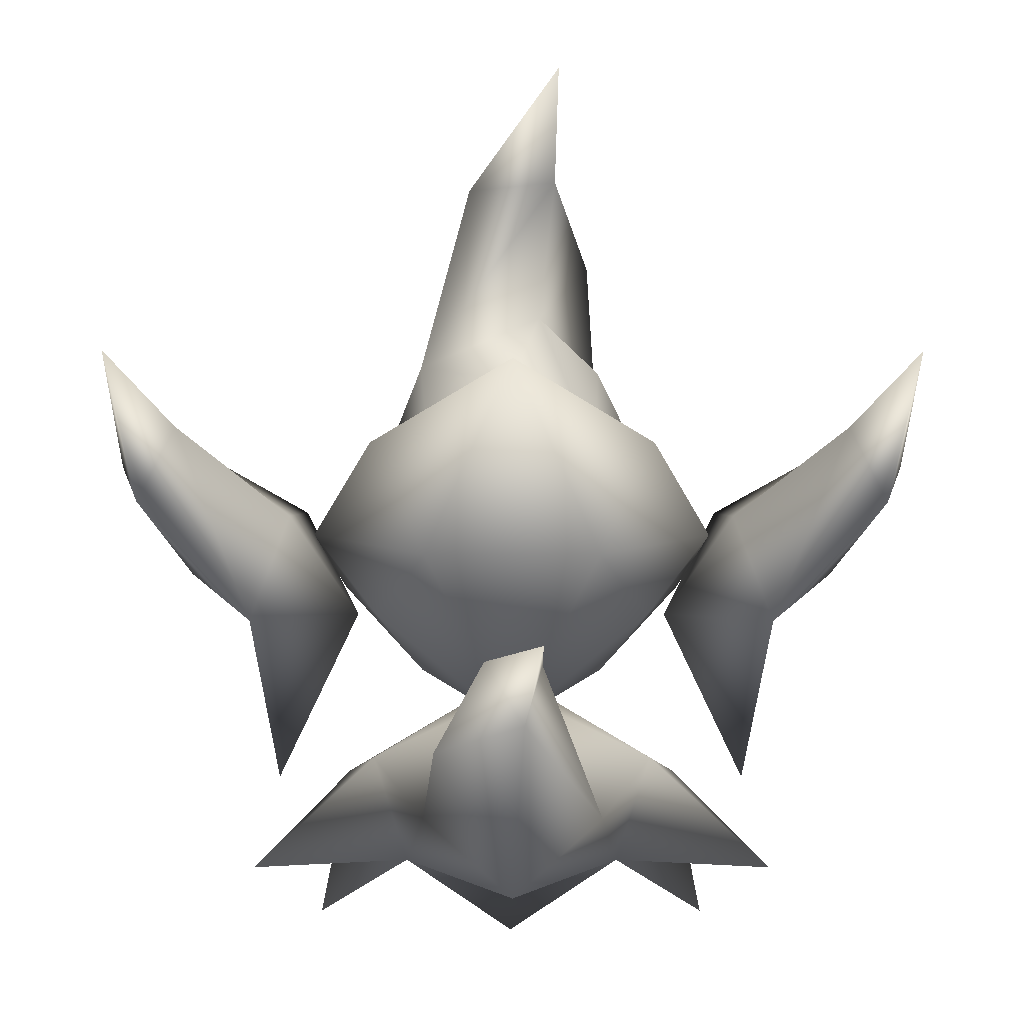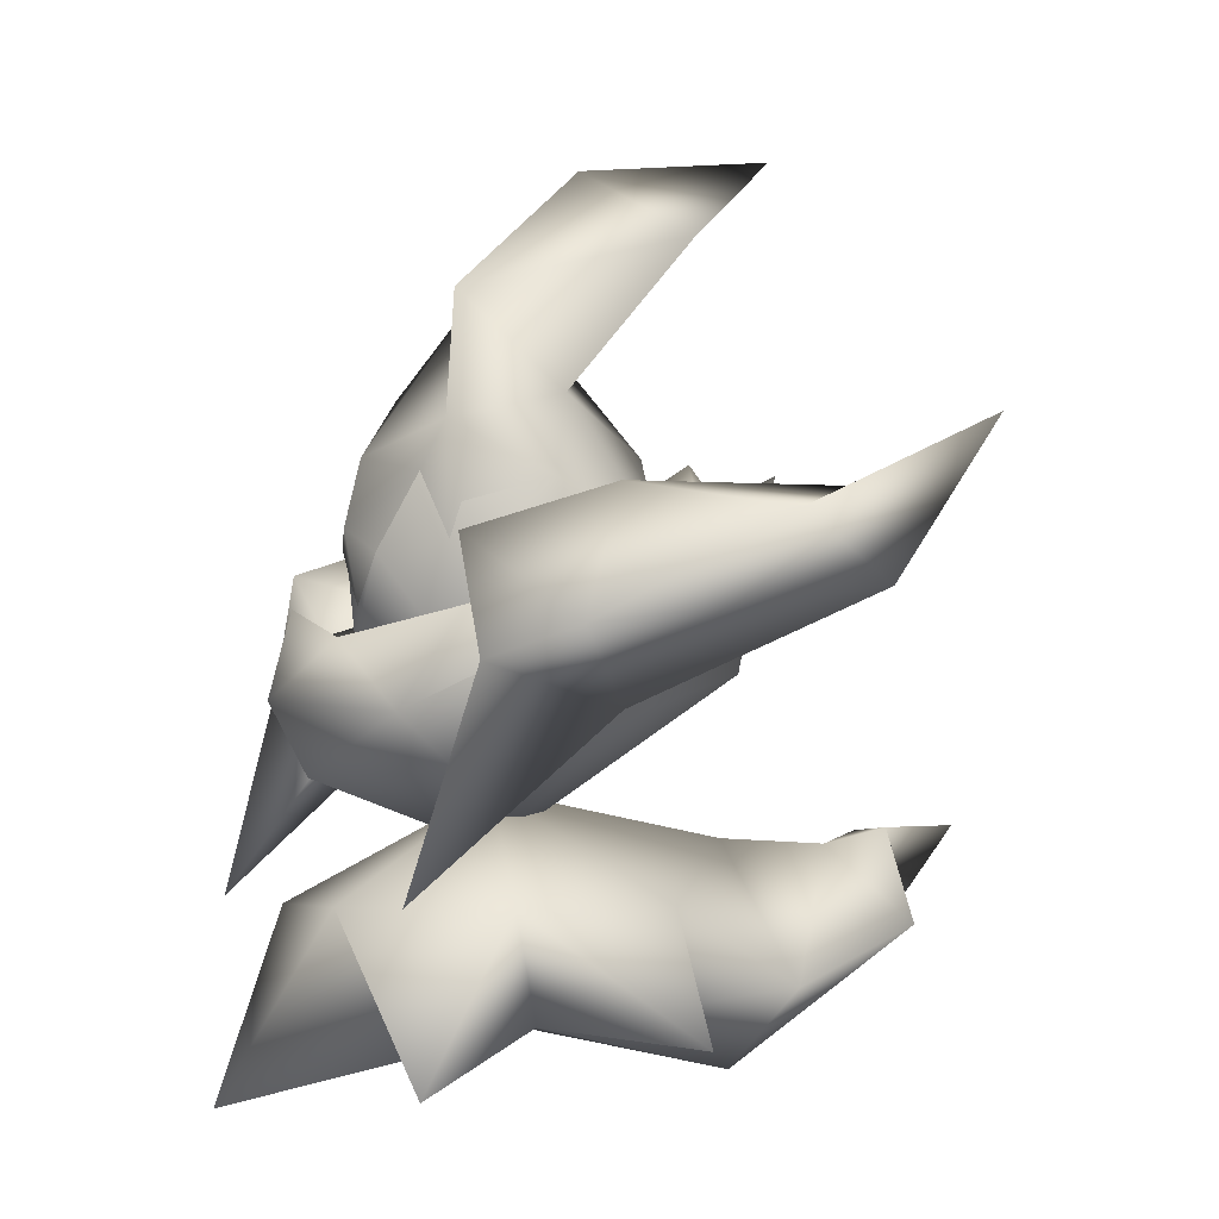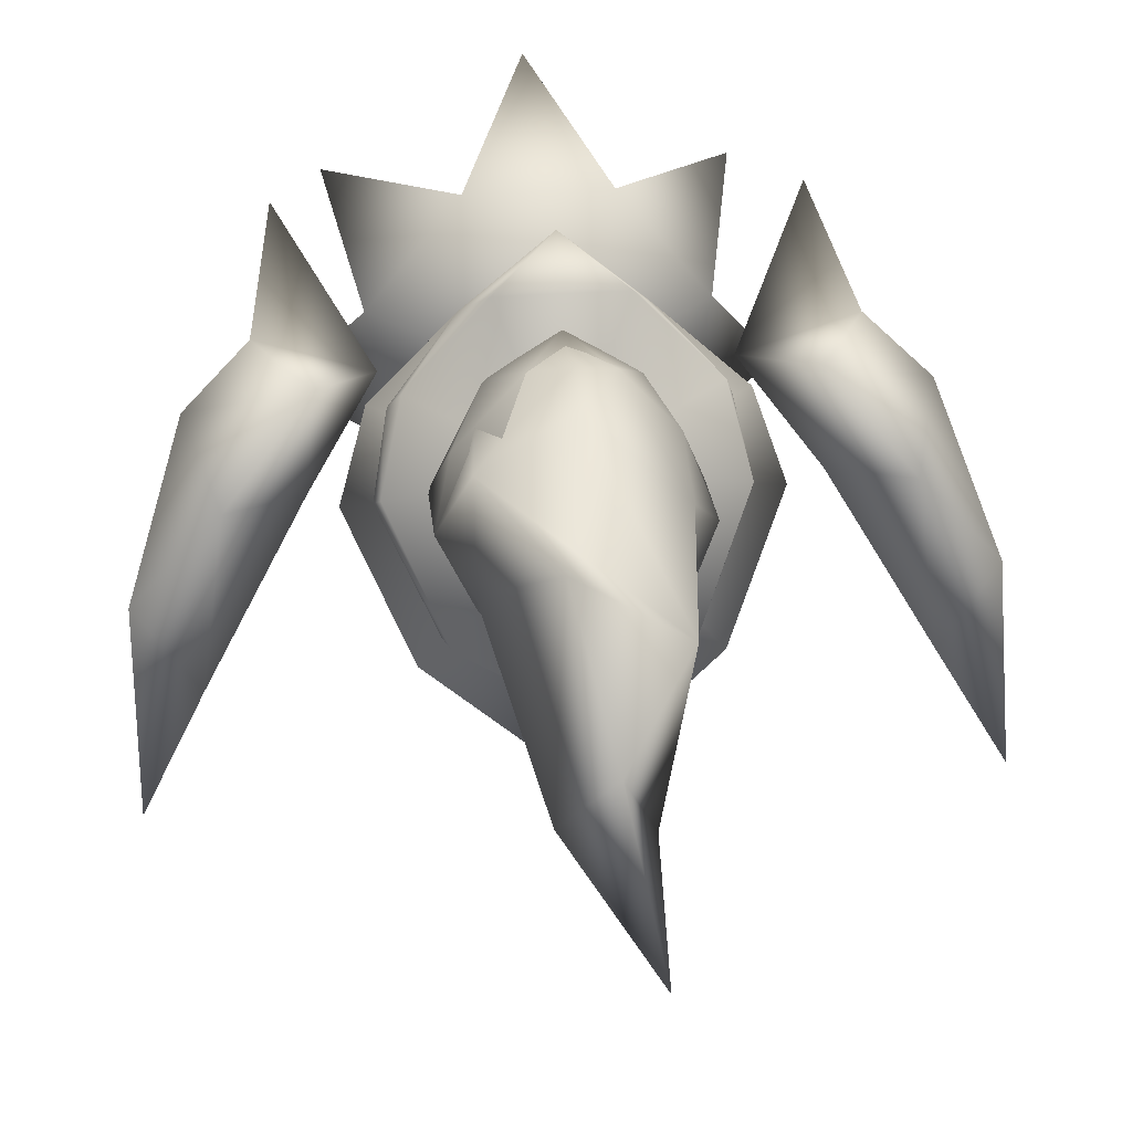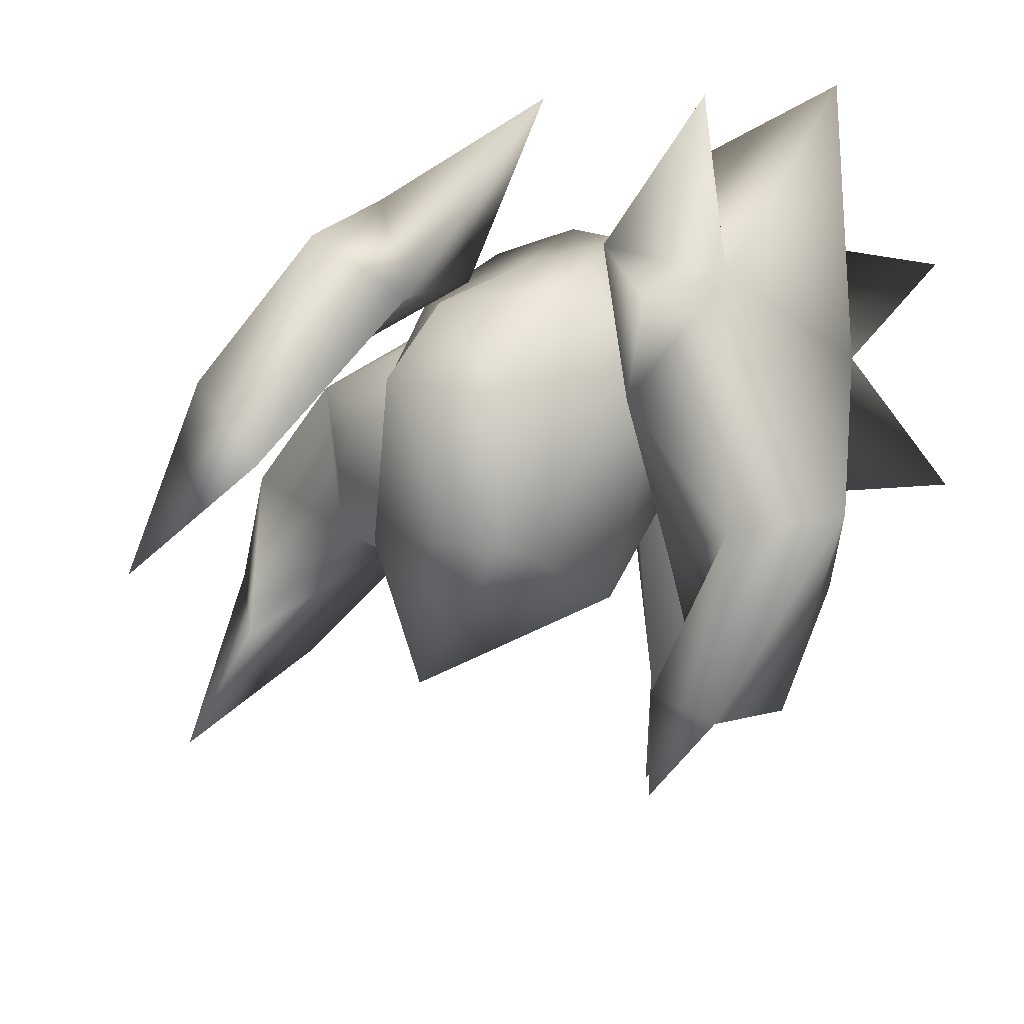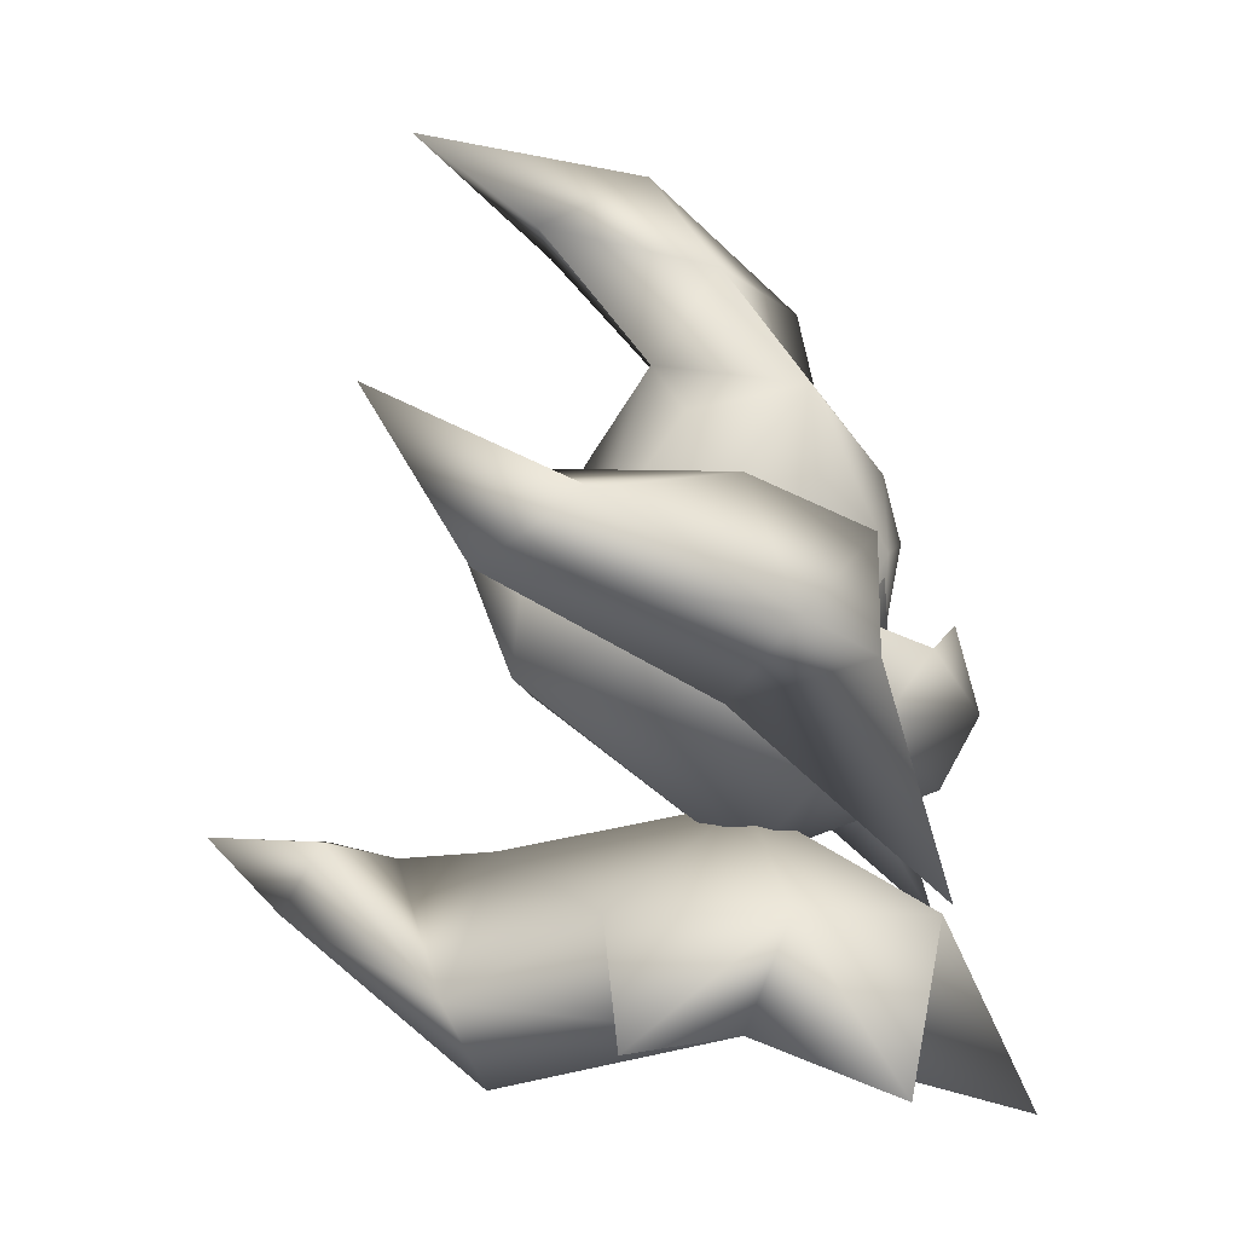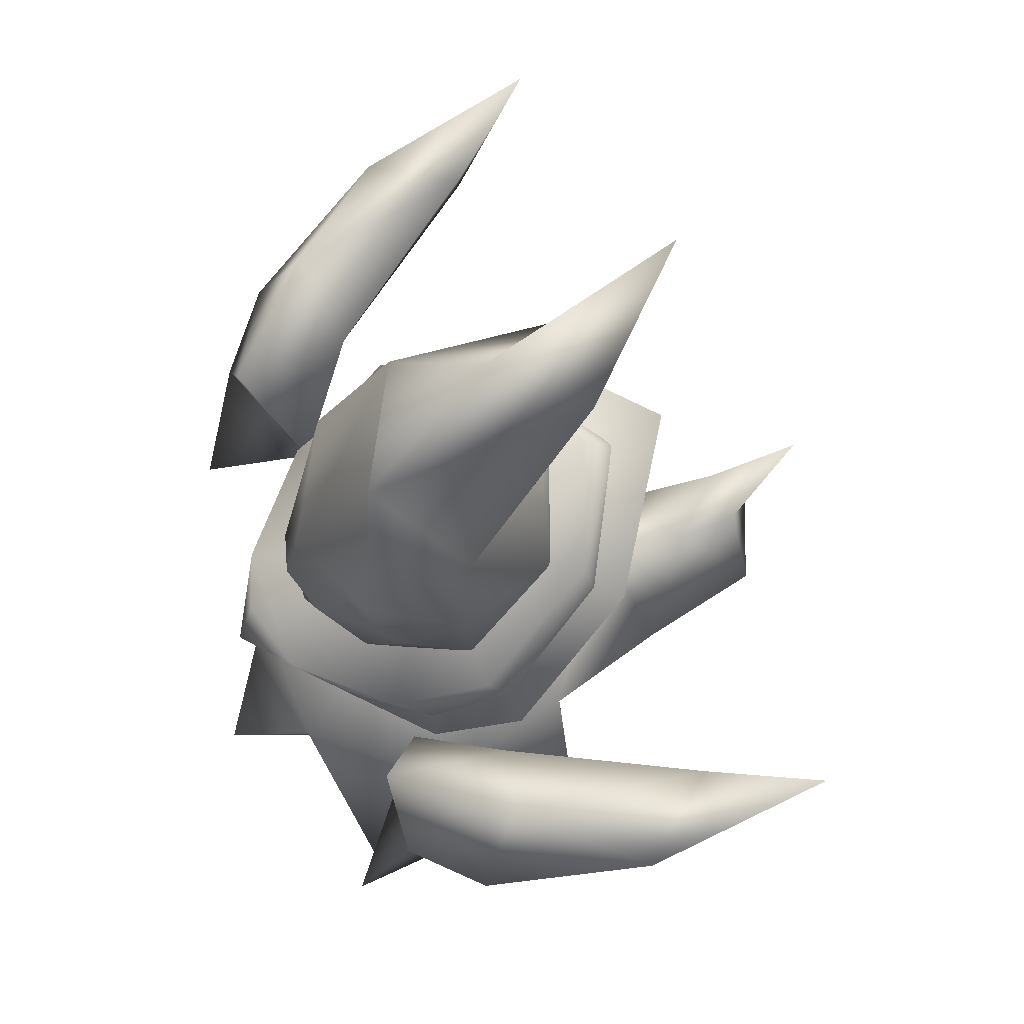
<metadata>
{"format":"obj","ext":"obj","renderer":"f3d","projection":"perspective","resolution":1024,"background":"white","views":[{"elev":-10.7,"azim":179.7,"up":"+Y"},{"elev":-4.2,"azim":67.9,"up":"+Y"},{"elev":31.1,"azim":174.0,"up":"+Z"},{"elev":-23.5,"azim":-50.7,"up":"+Z"},{"elev":-6.7,"azim":-85.8,"up":"+Y"},{"elev":69.7,"azim":69.1,"up":"+Y"}]}
</metadata>
<code>
o polygon0
v 2.607 -0.4192 0.2912
v 2.283 -0.2866 -0.1102
v 2.598 -0.000963 -0.5954
v 2.462 -0.6955 -0.1782
v 2.317 -0.8677 1.067
v 2.141 -0.2889 0.842
v 1.699 -0.464 1.362
v 1.753 -0.5966 0.7488
v 1.389 -1.086 1.124
v 1.964 -1.176 0.7617
v 1.858 -1.954 1.639
v 1.978 -0.995 1.369
v -1.22 -0.2866 -0.1102
v -1.544 -0.4192 0.2912
v -1.535 -0.000963 -0.5954
v -1.399 -0.6955 -0.1782
v -0.9005 -1.176 0.7617
v -0.6898 -0.5966 0.7488
v -0.3256 -1.086 1.124
v -0.6355 -0.464 1.362
v -0.9144 -0.995 1.369
v -1.254 -0.8677 1.067
v -1.078 -0.2889 0.842
v -0.7942 -1.954 1.639
v 0.4812 -1.961 -1.235
v 0.6705 -1.636 -1.057
v 0.3959 -1.626 -1.545
v 0.3936 -1.649 -1.035
v 0.09078 -2.336 -0.4757
v 0.5317 -2.717 -0.3312
v -0.03125 -2.47 0.7986
v 1.095 -2.47 0.7986
v 0.5317 -2.811 2.029
v 0.9143 -1.968 1.627
v 0.1491 -1.968 1.627
v 0.5317 -1.474 0.7986
v -0.3531 -1.972 1.01
v -0.1865 -1.972 0.2276
v -0.8056 -2.533 0.3373
v -0.5318 -2.72 1.476
v 0.5317 -1.686 -0.2938
v 1.25 -1.972 0.2276
v 1.416 -1.972 1.01
v 1.869 -2.533 0.3373
v 0.9726 -2.336 -0.4757
v 0.6649 -1.71 -0.747
v 0.907 -2.069 -1.076
v 1.595 -2.72 1.476
v 0.9143 -1.046 0.8714
v 1.186 -0.6592 0.7052
v 0.9511 -0.7029 0.1192
v 0.9774 -0.3737 0.1919
v 0.5317 -0.3472 -0.005835
v 0.5317 0.013 0.09058
v 0.08622 -0.3548 0.193
v 0.3827 0.4308 0.393
v 0.06142 0.1649 0.5614
v 0.06302 0.2779 1.095
v -0.1231 -0.1634 0.7485
v 0.03154 -0.3338 1.133
v -0.1231 -0.6592 0.7052
v 0.157 -0.7997 1.201
v 0.1491 -1.046 0.8714
v 0.3181 -0.4239 1.419
v 0.5316 -0.04387 1.404
v 0.1119 0.7988 0.7131
v 1.021 0.07981 1.185
v 0.6753 0.708 1.028
v 1.03 0.2168 0.6438
v 0.7589 0.9999 -0.0833
v 0.3066 1.041 -0.1022
v 0.2973 1.473 -0.6558
v 0.4998 1.305 0.3781
v 0.9064 -0.04982 1.215
v 1.186 -0.1634 0.7485
v 1.088 -0.422 1.036
v 0.9064 -0.7997 1.201
v 0.5317 -0.8409 1.424
v 0.1122 -0.7029 0.1192
v 0.5317 -0.7549 1.4
v 0.5317 -0.3501 1.477
v 0.7343 -0.4701 1.398
v 0.8741 -0.1286 1.249
v 0.3291 -0.4701 1.398
v 0.9752 -0.4428 1.148
f 3 2 1
f 4 2 3
f 1 4 3
f 5 4 1
f 6 5 1
f 7 5 6
f 8 7 6
f 9 7 8
f 10 9 8
f 11 9 10
f 12 11 10
f 9 11 12
f 7 9 12
f 2 6 1
f 8 6 2
f 10 8 2
f 12 5 7
f 10 5 12
f 4 10 2
f 5 10 4
f 15 14 13
f 16 14 15
f 13 16 15
f 17 16 13
f 18 17 13
f 19 17 18
f 20 19 18
f 21 19 20
f 22 21 20
f 17 21 22
f 16 17 22
f 22 14 16
f 23 14 22
f 20 23 22
f 18 23 20
f 24 19 21
f 17 19 24
f 21 17 24
f 23 13 14
f 18 13 23
f 27 26 25
f 28 26 27
f 25 28 27
f 29 28 25
f 30 29 25
f 31 29 30
f 32 31 30
f 33 31 32
f 34 33 32
f 35 33 34
f 36 35 34
f 37 35 36
f 38 37 36
f 39 37 38
f 31 39 38
f 37 39 31
f 40 37 31
f 35 37 40
f 31 35 40
f 33 35 31
f 38 29 31
f 41 29 38
f 36 41 38
f 42 41 36
f 43 42 36
f 44 42 43
f 32 44 43
f 42 44 32
f 45 42 32
f 41 42 45
f 46 41 45
f 29 41 46
f 28 29 46
f 46 26 28
f 47 26 46
f 45 47 46
f 30 47 45
f 32 30 45
f 34 43 36
f 48 43 34
f 32 48 34
f 43 48 32
f 25 47 30
f 26 47 25
f 51 50 49
f 52 50 51
f 53 52 51
f 54 52 53
f 55 54 53
f 56 54 55
f 57 56 55
f 58 56 57
f 59 58 57
f 60 58 59
f 61 60 59
f 62 60 61
f 63 62 61
f 64 60 62
f 58 60 64
f 65 58 64
f 66 58 65
f 67 66 65
f 68 66 67
f 69 68 67
f 70 68 69
f 71 70 69
f 72 70 71
f 73 72 71
f 70 72 73
f 68 70 73
f 76 75 74
f 50 75 76
f 77 50 76
f 49 50 77
f 78 49 77
f 63 49 78
f 55 59 57
f 61 59 55
f 79 61 55
f 63 61 79
f 52 75 50
f 69 75 52
f 54 69 52
f 56 69 54
f 80 64 62
f 81 64 80
f 82 81 80
f 83 81 82
f 66 56 58
f 71 56 66
f 73 71 66
f 62 78 84
f 63 78 62
f 79 53 51
f 55 53 79
f 81 65 64
f 83 65 81
f 83 67 65
f 85 67 83
f 75 67 85
f 69 67 75
f 68 73 66
f 56 71 69
o polygon3
v 1.026 -1.4 1.137
v 0.9939 -1.16 1.387
v 1.455 -0.9441 1.025
v 0.5317 -0.773 0.635
v 1.604 -0.7283 0.599
v 1.273 -0.3653 -0.08827
v 0.9835 -0.971 -0.1808
v 0.5317 -0.03361 -0.5754
v 0.07992 -0.971 -0.1808
v -0.2096 -0.3653 -0.08827
v -0.5404 -0.7283 0.599
v -0.3915 -0.9441 1.025
v 0.06949 -1.16 1.387
v 0.03755 -1.4 1.137
v 1.253 -1.185 0.4779
v 0.5317 -1.731 0.7979
v -0.19 -1.185 0.4779
v 0.5317 -0.7643 0.6895
v 1.292 -0.7245 1.186
v 0.8626 -0.8455 1.604
v 0.5317 -1.101 1.81
v 0.5317 -1.427 1.631
v 1.361 -0.9589 0.9901
v 1.412 -0.562 0.7138
v 1.447 -0.7578 0.5936
v 1.11 -0.2318 0.06698
v 1.154 -0.4414 0.02442
v 0.5317 -0.2175 -0.3182
v 0.2007 -0.8455 1.604
v 0.5317 -0.7092 1.708
v -0.09023 -0.4414 0.02442
v -0.04657 -0.2318 0.06698
v 0.5317 -0.003243 -0.1453
v -0.2286 -0.7245 1.186
v -0.2977 -0.9589 0.9901
v -0.3482 -0.562 0.7138
v -0.3833 -0.7578 0.5936
f 88 87 86
f 89 87 88
f 90 89 88
f 91 89 90
f 92 91 90
f 93 91 92
f 94 93 92
f 95 93 94
f 96 95 94
f 89 95 96
f 97 89 96
f 98 89 97
f 99 98 97
f 100 90 88
f 92 90 100
f 101 92 100
f 94 92 101
f 102 94 101
f 96 94 102
f 97 96 102
f 105 104 103
f 87 104 105
f 106 87 105
f 107 87 106
f 98 107 106
f 99 107 98
f 110 109 108
f 111 109 110
f 112 111 110
f 113 111 112
f 106 114 98
f 115 114 106
f 105 115 106
f 114 115 105
f 117 113 116
f 118 113 117
f 103 118 117
f 111 118 103
f 104 109 103
f 108 109 104
f 87 108 104
f 107 86 87
f 101 86 107
f 99 101 107
f 119 114 103
f 98 114 119
f 120 98 119
f 121 119 103
f 120 119 121
f 122 120 121
f 117 121 103
f 122 121 117
f 116 122 117
f 89 93 95
f 91 93 89
f 102 99 97
f 101 99 102
f 86 100 88
f 101 100 86
f 114 105 103
f 109 111 103
f 111 113 118
o polygon5
v 0.3291 -0.4701 1.398
v 0.7343 -0.4701 1.398
v 0.5317 -0.8409 1.424
v 0.9064 -0.7997 1.201
v 1.088 -0.422 1.036
v 0.9064 -0.04982 1.215
f 125 124 123
f 126 124 125
f 127 124 126
f 128 124 127
o polygon6
v 0.1122 -0.7029 0.1192
v 0.1491 -1.046 0.8714
v 0.9511 -0.7029 0.1192
v 0.9143 -1.046 0.8714
f 131 130 129
f 132 130 131

</code>
